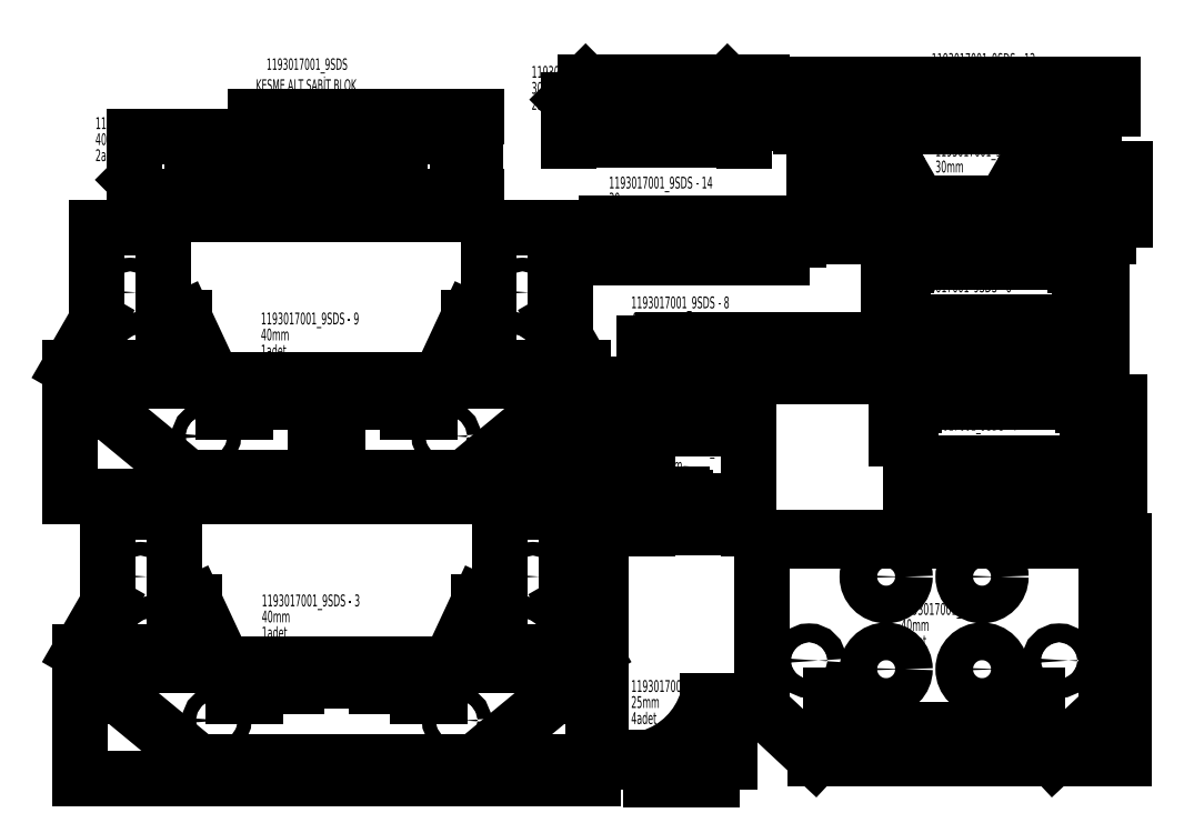
<metadata>
{"format":"dxf","ext":"dxf","renderer":"ezdxf+matplotlib","layout":"modelspace","background":"white","min_lineweight":24,"dpi":150}
</metadata>
<code>
0
SECTION
2
ENTITIES
0
CIRCLE
8
0
10
307
20
461.6
30
0
40
20
0
CIRCLE
8
0
10
497.5
20
223.6
30
0
40
20
0
CIRCLE
8
0
10
274.8
20
643.6
30
0
40
20
0
CIRCLE
8
0
10
1388
20
461.6
30
0
40
20
0
CIRCLE
8
0
10
1198
20
223.6
30
0
40
20
0
CIRCLE
8
0
10
1420
20
643.6
30
0
40
20
0
LINE
8
0
10
1253
20
103.6
30
0
11
1483
21
293.6
31
0
0
LINE
8
0
10
442.5
20
103.6
30
0
11
1253
21
103.6
31
0
0
LINE
8
0
10
212.5
20
293.6
30
0
11
442.5
21
103.6
31
0
0
LINE
8
0
10
212.5
20
423.6
30
0
11
212.5
21
293.6
31
0
0
LINE
8
0
10
97.52
20
423.6
30
0
11
212.5
21
423.6
31
0
0
LINE
8
0
10
177.5
20
562.2
30
0
11
97.52
21
423.6
31
0
0
LINE
8
0
10
177.5
20
833.6
30
0
11
177.5
21
562.2
31
0
0
LINE
8
0
10
372
20
833.6
30
0
11
177.5
21
833.6
31
0
0
LINE
8
0
10
372
20
383.6
30
0
11
372
21
833.6
31
0
0
LINE
8
0
10
418
20
383.6
30
0
11
372
21
383.6
31
0
0
LINE
8
0
10
418
20
568.6
30
0
11
418
21
383.6
31
0
0
LINE
8
0
10
433
20
568.6
30
0
11
418
21
568.6
31
0
0
LINE
8
0
10
517
20
388.6
30
0
11
433
21
568.6
31
0
0
LINE
8
0
10
545.5
20
388.6
30
0
11
517
21
388.6
31
0
0
LINE
8
0
10
545.5
20
293.6
30
0
11
545.5
21
388.6
31
0
0
LINE
8
0
10
611.5
20
293.6
30
0
11
545.5
21
293.6
31
0
0
LINE
8
0
10
611.5
20
388.6
30
0
11
611.5
21
293.6
31
0
0
LINE
8
0
10
685
20
388.6
30
0
11
611.5
21
388.6
31
0
0
LINE
8
0
10
1084
20
388.6
30
0
11
1010
21
388.6
31
0
0
LINE
8
0
10
1084
20
293.6
30
0
11
1084
21
388.6
31
0
0
LINE
8
0
10
1150
20
293.6
30
0
11
1084
21
293.6
31
0
0
LINE
8
0
10
1150
20
388.6
30
0
11
1150
21
293.6
31
0
0
LINE
8
0
10
1178
20
388.6
30
0
11
1150
21
388.6
31
0
0
LINE
8
0
10
1262
20
568.6
30
0
11
1178
21
388.6
31
0
0
LINE
8
0
10
1277
20
568.6
30
0
11
1262
21
568.6
31
0
0
LINE
8
0
10
1277
20
383.6
30
0
11
1277
21
568.6
31
0
0
LINE
8
0
10
1323
20
383.6
30
0
11
1277
21
383.6
31
0
0
LINE
8
0
10
1323
20
833.6
30
0
11
1323
21
383.6
31
0
0
LINE
8
0
10
1518
20
833.6
30
0
11
1323
21
833.6
31
0
0
LINE
8
0
10
1518
20
562.2
30
0
11
1518
21
833.6
31
0
0
LINE
8
0
10
1598
20
423.6
30
0
11
1518
21
562.2
31
0
0
LINE
8
0
10
1483
20
423.6
30
0
11
1598
21
423.6
31
0
0
LINE
8
0
10
1483
20
293.6
30
0
11
1483
21
423.6
31
0
0
LINE
8
0
10
685
20
388.6
30
0
11
685
21
322.6
31
0
0
LINE
8
0
10
685
20
322.6
30
0
11
730
21
322.6
31
0
0
LINE
8
0
10
730
20
322.6
30
0
11
730
21
388.6
31
0
0
LINE
8
0
10
730
20
388.6
30
0
11
825.5
21
388.6
31
0
0
LINE
8
0
10
825.5
20
388.6
30
0
11
825.5
21
338.6
31
0
0
LINE
8
0
10
825.5
20
338.6
30
0
11
869.5
21
338.6
31
0
0
LINE
8
0
10
869.5
20
338.6
30
0
11
869.5
21
388.6
31
0
0
LINE
8
0
10
869.5
20
388.6
30
0
11
965
21
388.6
31
0
0
LINE
8
0
10
965
20
388.6
30
0
11
965
21
322.6
31
0
0
LINE
8
0
10
965
20
322.6
30
0
11
1010
21
322.6
31
0
0
LINE
8
0
10
1010
20
322.6
30
0
11
1010
21
388.6
31
0
0
DIMENSION
8
0
280
     0
2
_D
10
1598
20
53.65
30
0
11
845.7
21
53.65
31
0
70
   160
1
<>
71
     2
42
-1
73
     0
74
     0
75
     0
3
SLDDIMSTYLE0
13
97.52
23
423.6
33
0
14
1598
24
423.6
34
0
50
0
0
DIMENSION
8
0
280
     0
2
_D_1
10
1618
20
833.6
30
0
11
1618
21
586.2
31
0
70
   160
1
<>
71
     2
42
-1
73
     0
74
     0
75
     0
3
SLDDIMSTYLE0
13
1253
23
103.6
33
0
14
1518
24
833.6
34
0
50
90
0
INSERT
8
0
2
SW_NOTE_0
10
628.8
20
546.9
30
0
0
INSERT
8
0
2
SW_NOTE_0_1
10
2495
20
521.9
30
0
0
INSERT
8
0
2
SW_NOTE_0_2
10
626.2
20
1370
30
0
0
INSERT
8
0
2
SW_NOTE_0_3
10
2551
20
1060
30
0
0
INSERT
8
0
2
SW_NOTE_0_4
10
2531
20
1464
30
0
0
INSERT
8
0
2
SW_NOTE_0_5
10
1774
20
989.1
30
0
0
INSERT
8
0
2
SW_NOTE_0_6
10
143
20
1940
30
0
0
INSERT
8
0
2
SW_NOTE_0_7
10
1416
20
2090
30
0
0
INSERT
8
0
2
SW_NOTE_0_8
10
1707
20
1417
30
0
0
INSERT
8
0
2
SW_NOTE_0_9
10
2596
20
1861
30
0
0
INSERT
8
0
2
SW_NOTE_0_10
10
2584
20
2127
30
0
0
INSERT
8
0
2
SW_NOTE_0_11
10
1707
20
296.9
30
0
0
INSERT
8
0
2
SW_NOTE_0_12
10
1642
20
1767
30
0
0
INSERT
8
0
2
SW_NOTE_0_13
10
541
20
2114
30
0
0
LINE
8
0
10
795.2
20
1169
30
0
11
795.2
21
1219
31
0
0
LINE
8
0
10
839.2
20
1169
30
0
11
795.2
21
1169
31
0
0
LINE
8
0
10
934.7
20
1219
30
0
11
839.2
21
1219
31
0
0
CIRCLE
8
0
10
1358
20
1292
30
0
40
20
0
CIRCLE
8
0
10
276.7
20
1292
30
0
40
20
0
CIRCLE
8
0
10
1167
20
1054
30
0
40
20
0
CIRCLE
8
0
10
467.2
20
1054
30
0
40
20
0
CIRCLE
8
0
10
1390
20
1474
30
0
40
20
0
CIRCLE
8
0
10
244.4
20
1474
30
0
40
20
0
LINE
8
0
10
839.2
20
1219
30
0
11
839.2
21
1169
31
0
0
LINE
8
0
10
1222
20
933.5
30
0
11
1452
21
1124
31
0
0
LINE
8
0
10
412.2
20
933.5
30
0
11
1222
21
933.5
31
0
0
LINE
8
0
10
182.2
20
1124
30
0
11
412.2
21
933.5
31
0
0
LINE
8
0
10
182.2
20
1254
30
0
11
182.2
21
1124
31
0
0
LINE
8
0
10
67.19
20
1254
30
0
11
182.2
21
1254
31
0
0
LINE
8
0
10
147.2
20
1392
30
0
11
67.19
21
1254
31
0
0
LINE
8
0
10
147.2
20
1664
30
0
11
147.2
21
1392
31
0
0
LINE
8
0
10
341.7
20
1664
30
0
11
147.2
21
1664
31
0
0
LINE
8
0
10
341.7
20
1214
30
0
11
341.7
21
1664
31
0
0
LINE
8
0
10
387.7
20
1214
30
0
11
341.7
21
1214
31
0
0
LINE
8
0
10
387.7
20
1399
30
0
11
387.7
21
1214
31
0
0
LINE
8
0
10
402.7
20
1399
30
0
11
387.7
21
1399
31
0
0
LINE
8
0
10
486.6
20
1219
30
0
11
402.7
21
1399
31
0
0
LINE
8
0
10
515.2
20
1219
30
0
11
486.6
21
1219
31
0
0
LINE
8
0
10
515.2
20
1124
30
0
11
515.2
21
1219
31
0
0
LINE
8
0
10
581.2
20
1124
30
0
11
515.2
21
1124
31
0
0
LINE
8
0
10
581.2
20
1219
30
0
11
581.2
21
1124
31
0
0
LINE
8
0
10
654.7
20
1219
30
0
11
581.2
21
1219
31
0
0
LINE
8
0
10
654.7
20
1153
30
0
11
654.7
21
1219
31
0
0
LINE
8
0
10
699.7
20
1153
30
0
11
654.7
21
1153
31
0
0
LINE
8
0
10
699.7
20
1219
30
0
11
699.7
21
1153
31
0
0
LINE
8
0
10
795.2
20
1219
30
0
11
699.7
21
1219
31
0
0
LINE
8
0
10
1247
20
1214
30
0
11
1247
21
1399
31
0
0
LINE
8
0
10
1293
20
1214
30
0
11
1247
21
1214
31
0
0
LINE
8
0
10
1293
20
1664
30
0
11
1293
21
1214
31
0
0
LINE
8
0
10
1487
20
1664
30
0
11
1293
21
1664
31
0
0
LINE
8
0
10
934.7
20
1153
30
0
11
934.7
21
1219
31
0
0
LINE
8
0
10
979.7
20
1153
30
0
11
934.7
21
1153
31
0
0
LINE
8
0
10
979.7
20
1219
30
0
11
979.7
21
1153
31
0
0
LINE
8
0
10
1053
20
1219
30
0
11
979.7
21
1219
31
0
0
LINE
8
0
10
1053
20
1124
30
0
11
1053
21
1219
31
0
0
LINE
8
0
10
1119
20
1124
30
0
11
1053
21
1124
31
0
0
LINE
8
0
10
1119
20
1219
30
0
11
1119
21
1124
31
0
0
LINE
8
0
10
1148
20
1219
30
0
11
1119
21
1219
31
0
0
LINE
8
0
10
1232
20
1399
30
0
11
1148
21
1219
31
0
0
LINE
8
0
10
1247
20
1399
30
0
11
1232
21
1399
31
0
0
LINE
8
0
10
1452
20
1124
30
0
11
1452
21
1254
31
0
0
LINE
8
0
10
1487
20
1392
30
0
11
1487
21
1664
31
0
0
LINE
8
0
10
1567
20
1254
30
0
11
1487
21
1392
31
0
0
LINE
8
0
10
1452
20
1254
30
0
11
1567
21
1254
31
0
0
LINE
8
0
10
784.7
20
990.5
30
0
11
784.7
21
1076
31
0
0
ARC
8
0
10
817.2
20
990.5
30
0
40
32.5
50
180
51
0
0
LINE
8
0
10
849.7
20
1076
30
0
11
849.7
21
990.5
31
0
0
ARC
8
0
10
817.2
20
1076
30
0
40
32.5
50
0
51
180
0
DIMENSION
8
0
280
     0
2
_D_2
10
1514
20
933.5
30
0
11
1514
21
1195
31
0
70
   160
1
<>
71
     2
42
-1
73
     0
74
     0
75
     0
3
SLDDIMSTYLE0
13
1487
23
1664
33
0
14
1222
24
933.5
34
0
50
90
0
DIMENSION
8
0
280
     0
2
_D_3
10
67.19
20
877.5
30
0
11
814.8
21
877.5
31
0
70
   160
1
<>
71
     2
42
-1
73
     0
74
     0
75
     0
3
SLDDIMSTYLE0
13
1567
23
1254
33
0
14
67.19
24
1254
34
0
50
0
0
CIRCLE
8
0
10
2452
20
643.3
30
0
40
55
0
CIRCLE
8
0
10
2732
20
643.3
30
0
40
55
0
CIRCLE
8
0
10
2452
20
373.3
30
0
40
55
0
CIRCLE
8
0
10
2732
20
373.3
30
0
40
55
0
CIRCLE
8
0
10
2957
20
398.3
30
0
40
27.5
0
CIRCLE
8
0
10
2227
20
398.3
30
0
40
27.5
0
LINE
8
0
10
2669
20
195.3
30
0
11
2715
21
195.3
31
0
0
LINE
8
0
10
2669
20
113.3
30
0
11
2669
21
195.3
31
0
0
LINE
8
0
10
2515
20
113.3
30
0
11
2669
21
113.3
31
0
0
LINE
8
0
10
2515
20
195.3
30
0
11
2515
21
113.3
31
0
0
LINE
8
0
10
2469
20
195.3
30
0
11
2515
21
195.3
31
0
0
LINE
8
0
10
2469
20
113.3
30
0
11
2469
21
195.3
31
0
0
LINE
8
0
10
2335
20
113.3
30
0
11
2469
21
113.3
31
0
0
LINE
8
0
10
2335
20
298.3
30
0
11
2335
21
113.3
31
0
0
LINE
8
0
10
2289
20
298.3
30
0
11
2335
21
298.3
31
0
0
LINE
8
0
10
2289
20
113.3
30
0
11
2289
21
298.3
31
0
0
LINE
8
0
10
2244
20
113.3
30
0
11
2289
21
113.3
31
0
0
LINE
8
0
10
2089
20
258.3
30
0
11
2244
21
113.3
31
0
0
LINE
8
0
10
2089
20
748.3
30
0
11
2089
21
258.3
31
0
0
LINE
8
0
10
3094
20
748.3
30
0
11
2089
21
748.3
31
0
0
LINE
8
0
10
3094
20
258.3
30
0
11
3094
21
748.3
31
0
0
LINE
8
0
10
2939
20
113.3
30
0
11
3094
21
258.3
31
0
0
LINE
8
0
10
2895
20
113.3
30
0
11
2939
21
113.3
31
0
0
LINE
8
0
10
2895
20
298.3
30
0
11
2895
21
113.3
31
0
0
LINE
8
0
10
2849
20
298.3
30
0
11
2895
21
298.3
31
0
0
LINE
8
0
10
2849
20
113.3
30
0
11
2849
21
298.3
31
0
0
LINE
8
0
10
2715
20
113.3
30
0
11
2849
21
113.3
31
0
0
LINE
8
0
10
2715
20
195.3
30
0
11
2715
21
113.3
31
0
0
DIMENSION
8
0
280
     0
2
_D_4
10
3094
20
756.3
30
0
11
2615
21
756.3
31
0
70
   160
1
<>
71
     2
42
-1
73
     0
74
     0
75
     0
3
SLDDIMSTYLE0
13
2089
23
748.3
33
0
14
3094
24
748.3
34
0
0
DIMENSION
8
0
280
     0
2
_D_5
10
3147
20
113.3
30
0
11
3147
21
397.9
31
0
70
   160
1
<>
71
     2
42
-1
73
     0
74
     0
75
     0
3
SLDDIMSTYLE0
13
3094
23
748.3
33
0
14
2939
24
113.3
34
0
50
90
0
LINE
8
0
10
255.9
20
1802
30
0
11
305.9
21
1752
31
0
0
LINE
8
0
10
1151
20
1752
30
0
11
1201
21
1802
31
0
0
ARC
8
0
10
728.4
20
1894
30
0
40
32.5
50
0
51
180
0
LINE
8
0
10
695.9
20
1809
30
0
11
695.9
21
1894
31
0
0
ARC
8
0
10
728.4
20
1809
30
0
40
32.5
50
180
51
0
0
LINE
8
0
10
760.9
20
1894
30
0
11
760.9
21
1809
31
0
0
LINE
8
0
10
1201
20
1927
30
0
11
1030
21
1927
31
0
0
LINE
8
0
10
1201
20
1802
30
0
11
1201
21
1927
31
0
0
LINE
8
0
10
305.9
20
1752
30
0
11
1151
21
1752
31
0
0
LINE
8
0
10
255.9
20
1927
30
0
11
255.9
21
1802
31
0
0
LINE
8
0
10
426.4
20
1927
30
0
11
255.9
21
1927
31
0
0
LINE
8
0
10
426.4
20
1867
30
0
11
426.4
21
1927
31
0
0
LINE
8
0
10
492.4
20
1867
30
0
11
426.4
21
1867
31
0
0
LINE
8
0
10
492.4
20
1927
30
0
11
492.4
21
1867
31
0
0
LINE
8
0
10
565.4
20
1927
30
0
11
492.4
21
1927
31
0
0
LINE
8
0
10
565.4
20
1867
30
0
11
565.4
21
1927
31
0
0
LINE
8
0
10
611.4
20
1867
30
0
11
565.4
21
1867
31
0
0
LINE
8
0
10
611.4
20
1987
30
0
11
611.4
21
1867
31
0
0
LINE
8
0
10
845.4
20
1987
30
0
11
611.4
21
1987
31
0
0
LINE
8
0
10
845.4
20
1867
30
0
11
845.4
21
1987
31
0
0
LINE
8
0
10
891.4
20
1867
30
0
11
845.4
21
1867
31
0
0
LINE
8
0
10
891.4
20
1927
30
0
11
891.4
21
1867
31
0
0
LINE
8
0
10
964.4
20
1927
30
0
11
891.4
21
1927
31
0
0
LINE
8
0
10
964.4
20
1867
30
0
11
964.4
21
1927
31
0
0
LINE
8
0
10
1030
20
1867
30
0
11
964.4
21
1867
31
0
0
LINE
8
0
10
1030
20
1927
30
0
11
1030
21
1867
31
0
0
DIMENSION
8
0
280
     0
2
_D_6
10
1201
20
1702
30
0
11
724.5
21
1702
31
0
70
   160
1
<>
71
     2
42
-1
73
     0
74
     0
75
     0
3
SLDDIMSTYLE0
13
255.9
23
1802
33
0
14
1201
24
1802
34
0
50
0
0
DIMENSION
8
0
280
     0
2
_D_7
10
1253
20
1752
30
0
11
1253
21
1847
31
0
70
   160
1
<>
71
     2
42
-1
73
     0
74
     0
75
     0
3
SLDDIMSTYLE0
13
845.4
23
1987
33
0
14
1151
24
1752
34
0
50
90
0
LINE
8
0
10
2534
20
1153
30
0
11
3028
21
1153
31
0
0
LINE
8
0
10
2524
20
1048
30
0
11
2524
21
857.7
31
0
0
LINE
8
0
10
2481
20
1048
30
0
11
2524
21
1048
31
0
0
LINE
8
0
10
2481
20
1143
30
0
11
2481
21
1048
31
0
0
LINE
8
0
10
2534
20
1143
30
0
11
2481
21
1143
31
0
0
LINE
8
0
10
2534
20
1153
30
0
11
2534
21
1143
31
0
0
LINE
8
0
10
3028
20
1143
30
0
11
3028
21
1153
31
0
0
LINE
8
0
10
3081
20
1143
30
0
11
3028
21
1143
31
0
0
LINE
8
0
10
3081
20
1048
30
0
11
3081
21
1143
31
0
0
LINE
8
0
10
3038
20
1048
30
0
11
3081
21
1048
31
0
0
LINE
8
0
10
3038
20
857.7
30
0
11
3038
21
1048
31
0
0
LINE
8
0
10
2904
20
857.7
30
0
11
3038
21
857.7
31
0
0
LINE
8
0
10
2904
20
974.7
30
0
11
2904
21
857.7
31
0
0
LINE
8
0
10
2858
20
974.7
30
0
11
2904
21
974.7
31
0
0
LINE
8
0
10
2858
20
857.7
30
0
11
2858
21
974.7
31
0
0
LINE
8
0
10
2704
20
857.7
30
0
11
2858
21
857.7
31
0
0
LINE
8
0
10
2704
20
974.7
30
0
11
2704
21
857.7
31
0
0
LINE
8
0
10
2658
20
974.7
30
0
11
2704
21
974.7
31
0
0
LINE
8
0
10
2658
20
857.7
30
0
11
2658
21
974.7
31
0
0
LINE
8
0
10
2524
20
857.7
30
0
11
2658
21
857.7
31
0
0
DIMENSION
8
0
280
     0
2
_D_8
10
3132
20
1153
30
0
11
3132
21
1019
31
0
70
   160
1
<>
71
     2
42
-1
73
     0
74
     0
75
     0
3
SLDDIMSTYLE0
13
3038
23
857.7
33
0
14
3028
24
1153
34
0
50
90
0
DIMENSION
8
0
280
     0
2
_D_9
10
2481
20
1161
30
0
11
2772
21
1161
31
0
70
   160
1
<>
71
     2
42
-1
73
     0
74
     0
75
     0
3
SLDDIMSTYLE0
13
3081
23
1143
33
0
14
2481
24
1143
34
0
50
0
0
LINE
8
0
10
3058
20
1552
30
0
11
3058
21
1487
31
0
0
LINE
8
0
10
3015
20
1268
30
0
11
3015
21
1487
31
0
0
LINE
8
0
10
2881
20
1268
30
0
11
3015
21
1268
31
0
0
LINE
8
0
10
2881
20
1385
30
0
11
2881
21
1268
31
0
0
LINE
8
0
10
2836
20
1385
30
0
11
2881
21
1385
31
0
0
LINE
8
0
10
2836
20
1268
30
0
11
2836
21
1385
31
0
0
LINE
8
0
10
2681
20
1268
30
0
11
2836
21
1268
31
0
0
LINE
8
0
10
2681
20
1385
30
0
11
2681
21
1268
31
0
0
LINE
8
0
10
2636
20
1385
30
0
11
2681
21
1385
31
0
0
LINE
8
0
10
2636
20
1268
30
0
11
2636
21
1385
31
0
0
LINE
8
0
10
2501
20
1268
30
0
11
2636
21
1268
31
0
0
LINE
8
0
10
2501
20
1487
30
0
11
2501
21
1268
31
0
0
LINE
8
0
10
2458
20
1487
30
0
11
2501
21
1487
31
0
0
LINE
8
0
10
2458
20
1552
30
0
11
2458
21
1487
31
0
0
LINE
8
0
10
2511
20
1552
30
0
11
2458
21
1552
31
0
0
LINE
8
0
10
2511
20
1562
30
0
11
2511
21
1552
31
0
0
LINE
8
0
10
2511
20
1562
30
0
11
3005
21
1562
31
0
0
LINE
8
0
10
3005
20
1552
30
0
11
3005
21
1562
31
0
0
LINE
8
0
10
3058
20
1552
30
0
11
3005
21
1552
31
0
0
LINE
8
0
10
3015
20
1487
30
0
11
3058
21
1487
31
0
0
DIMENSION
8
0
280
     0
2
_D_10
10
3058
20
1570
30
0
11
2762
21
1570
31
0
70
   160
1
<>
71
     2
42
-1
73
     0
74
     0
75
     0
3
SLDDIMSTYLE0
13
2458
23
1552
33
0
14
3058
24
1552
34
0
50
0
0
DIMENSION
8
0
280
     0
2
_D_11
10
3081
20
1268
30
0
11
3081
21
1408
31
0
70
   160
1
<>
71
     2
42
-1
73
     0
74
     0
75
     0
3
SLDDIMSTYLE0
13
3005
23
1562
33
0
14
3015
24
1268
34
0
50
90
0
LINE
8
0
10
1855
20
885.6
30
0
11
1755
21
885.6
31
0
0
LINE
8
0
10
2050
20
1076
30
0
11
1879
21
1076
31
0
0
LINE
8
0
10
2050
20
865.6
30
0
11
2050
21
1076
31
0
0
LINE
8
0
10
1865
20
865.6
30
0
11
2050
21
865.6
31
0
0
LINE
8
0
10
1755
20
1206
30
0
11
1755
21
885.6
31
0
0
LINE
8
0
10
1879
20
1206
30
0
11
1755
21
1206
31
0
0
LINE
8
0
10
1865
20
865.6
30
0
11
1865
21
875.6
31
0
0
ARC
8
0
10
1855
20
875.6
30
0
40
10
50
0
51
90
0
LINE
8
0
10
1879
20
1076
30
0
11
1879
21
1206
31
0
0
DIMENSION
8
0
280
     0
2
_D_12
10
2050
20
785.6
30
0
11
1910
21
785.6
31
0
70
   160
1
<>
71
     2
42
-1
73
     0
74
     0
75
     0
3
SLDDIMSTYLE0
13
1755
23
885.6
33
0
14
2050
24
865.6
34
0
50
0
0
DIMENSION
8
0
280
     0
2
_D_13
10
1711
20
1206
30
0
11
1711
21
1032
31
0
70
   160
1
<>
71
     2
42
-1
73
     0
74
     0
75
     0
3
SLDDIMSTYLE0
13
1865
23
865.6
33
0
14
1755
24
1206
34
0
50
90
0
LINE
8
0
10
1574
20
2086
30
0
11
1524
21
2036
31
0
0
LINE
8
0
10
2038
20
2036
30
0
11
1988
21
2086
31
0
0
LINE
8
0
10
2038
20
1966
30
0
11
1524
21
1966
31
0
0
LINE
8
0
10
2038
20
2036
30
0
11
2038
21
1966
31
0
0
LINE
8
0
10
1574
20
2086
30
0
11
1988
21
2086
31
0
0
LINE
8
0
10
1524
20
1966
30
0
11
1524
21
2036
31
0
0
DIMENSION
8
0
280
     0
2
_D_14
10
1524
20
1918
30
0
11
1751
21
1918
31
0
70
   160
1
<>
71
     2
42
-1
73
     0
74
     0
75
     0
3
SLDDIMSTYLE0
13
2038
23
1966
33
0
14
1524
24
1966
34
0
0
DIMENSION
8
0
280
     0
2
_D_15
10
2089
20
1966
30
0
11
2089
21
1997
31
0
70
   160
1
<>
71
     2
42
-1
73
     0
74
     0
75
     0
3
SLDDIMSTYLE0
13
1988
23
2086
33
0
14
2038
24
1966
34
0
50
90
0
LINE
8
0
10
2347
20
1325
30
0
11
2347
21
1276
31
0
0
LINE
8
0
10
1747
20
1325
30
0
11
1747
21
1276
31
0
0
LINE
8
0
10
1800
20
1325
30
0
11
1747
21
1325
31
0
0
LINE
8
0
10
1800
20
1335
30
0
11
1800
21
1325
31
0
0
LINE
8
0
10
1800
20
1335
30
0
11
2294
21
1335
31
0
0
LINE
8
0
10
2294
20
1325
30
0
11
2294
21
1335
31
0
0
LINE
8
0
10
2347
20
1325
30
0
11
2294
21
1325
31
0
0
LINE
8
0
10
1747
20
1276
30
0
11
2347
21
1276
31
0
0
DIMENSION
8
0
280
     0
2
_D_16
10
2394
20
1335
30
0
11
2394
21
1313
31
0
70
   160
1
<>
71
     2
42
-1
73
     0
74
     0
75
     0
3
SLDDIMSTYLE0
13
2347
23
1276
33
0
14
2294
24
1335
34
0
50
90
0
DIMENSION
8
0
280
     0
2
_D_17
10
2347
20
1228
30
0
11
2104
21
1228
31
0
70
   160
1
<>
71
     2
42
-1
73
     0
74
     0
75
     0
3
SLDDIMSTYLE0
13
1747
23
1276
33
0
14
2347
24
1276
34
0
0
LINE
8
0
10
2471
20
1835
30
0
11
2242
21
1835
31
0
0
ARC
8
0
10
2471
20
1805
30
0
40
30
50
30
51
90
0
LINE
8
0
10
2538
20
1750
30
0
11
2497
21
1820
31
0
0
ARC
8
0
10
2564
20
1765
30
0
40
30
50
210
51
270
0
LINE
8
0
10
2779
20
1735
30
0
11
2564
21
1735
31
0
0
ARC
8
0
10
2779
20
1765
30
0
40
30
50
270
51
330
0
LINE
8
0
10
2846
20
1820
30
0
11
2805
21
1750
31
0
0
ARC
8
0
10
2872
20
1805
30
0
40
30
50
90
51
150
0
LINE
8
0
10
3101
20
1835
30
0
11
2872
21
1835
31
0
0
LINE
8
0
10
3101
20
1685
30
0
11
3101
21
1835
31
0
0
LINE
8
0
10
2242
20
1685
30
0
11
3101
21
1685
31
0
0
LINE
8
0
10
2242
20
1835
30
0
11
2242
21
1685
31
0
0
DIMENSION
8
0
280
     0
2
_D_18
10
3149
20
1685
30
0
11
3149
21
1754
31
0
70
   160
1
<>
71
     2
42
-1
73
     0
74
     0
75
     0
3
SLDDIMSTYLE0
13
3101
23
1835
33
0
14
3101
24
1685
34
0
50
90
0
DIMENSION
8
0
280
     0
2
_D_19
10
3101
20
1637
30
0
11
2713
21
1637
31
0
70
   160
1
<>
71
     2
42
-1
73
     0
74
     0
75
     0
3
SLDDIMSTYLE0
13
2242
23
1685
33
0
14
3101
24
1685
34
0
50
0
0
LINE
8
0
10
3060
20
2081
30
0
11
2201
21
2081
31
0
0
LINE
8
0
10
3060
20
2011
30
0
11
3060
21
2081
31
0
0
LINE
8
0
10
3060
20
2011
30
0
11
2201
21
2011
31
0
0
LINE
8
0
10
2201
20
2011
30
0
11
2201
21
2081
31
0
0
DIMENSION
8
0
280
     0
2
_D_20
10
2201
20
1958
30
0
11
2733
21
1958
31
0
70
   160
1
<>
71
     2
42
-1
73
     0
74
     0
75
     0
3
SLDDIMSTYLE0
13
3060
23
2011
33
0
14
2201
24
2011
34
0
50
0
0
DIMENSION
8
0
280
     0
2
_D_21
10
3112
20
2081
30
0
11
3112
21
2046
31
0
70
   160
1
<>
71
     2
42
-1
73
     0
74
     0
75
     0
3
SLDDIMSTYLE0
13
3060
23
2011
33
0
14
3060
24
2081
34
0
50
90
0
ARC
8
0
10
1690
20
355.5
30
0
40
250
50
287.2
51
342.8
0
LINE
8
0
10
1944
20
281.6
30
0
11
1929
21
281.6
31
0
0
LINE
8
0
10
1944
20
116.6
30
0
11
1944
21
281.6
31
0
0
LINE
8
0
10
1929
20
101.6
30
0
11
1944
21
116.6
31
0
0
LINE
8
0
10
1764
20
101.6
30
0
11
1929
21
101.6
31
0
0
LINE
8
0
10
1764
20
116.6
30
0
11
1764
21
101.6
31
0
0
DIMENSION
8
0
280
     0
2
_D_22
10
1993
20
101.6
30
0
11
1993
21
186.5
31
0
70
   160
1
<>
71
     2
42
-1
73
     0
74
     0
75
     0
3
SLDDIMSTYLE0
13
1944
23
281.6
33
0
14
1929
24
101.6
34
0
50
90
0
DIMENSION
8
0
280
     0
2
_D_23
10
1764
20
50.7
30
0
11
1841
21
50.7
31
0
70
   160
1
<>
71
     2
42
-1
73
     0
74
     0
75
     0
3
SLDDIMSTYLE0
13
1944
23
116.6
33
0
14
1764
24
101.6
34
0
50
0
0
LINE
8
0
10
2148
20
1676
30
0
11
1634
21
1676
31
0
0
LINE
8
0
10
2148
20
1626
30
0
11
2148
21
1676
31
0
0
LINE
8
0
10
1634
20
1626
30
0
11
2148
21
1626
31
0
0
LINE
8
0
10
1634
20
1676
30
0
11
1634
21
1626
31
0
0
DIMENSION
8
0
280
     0
2
_D_24
10
2148
20
1575
30
0
11
1900
21
1575
31
0
70
   160
1
<>
71
     2
42
-1
73
     0
74
     0
75
     0
3
SLDDIMSTYLE0
13
1634
23
1626
33
0
14
2148
24
1626
34
0
0
DIMENSION
8
0
280
     0
2
_D_25
10
2195
20
1676
30
0
11
2195
21
1651
31
0
70
   160
1
<>
71
     2
42
-1
73
     0
74
     0
75
     0
3
SLDDIMSTYLE0
13
2148
23
1626
33
0
14
2148
24
1676
34
0
50
90
0
ENDSEC
0
EOF

</code>
